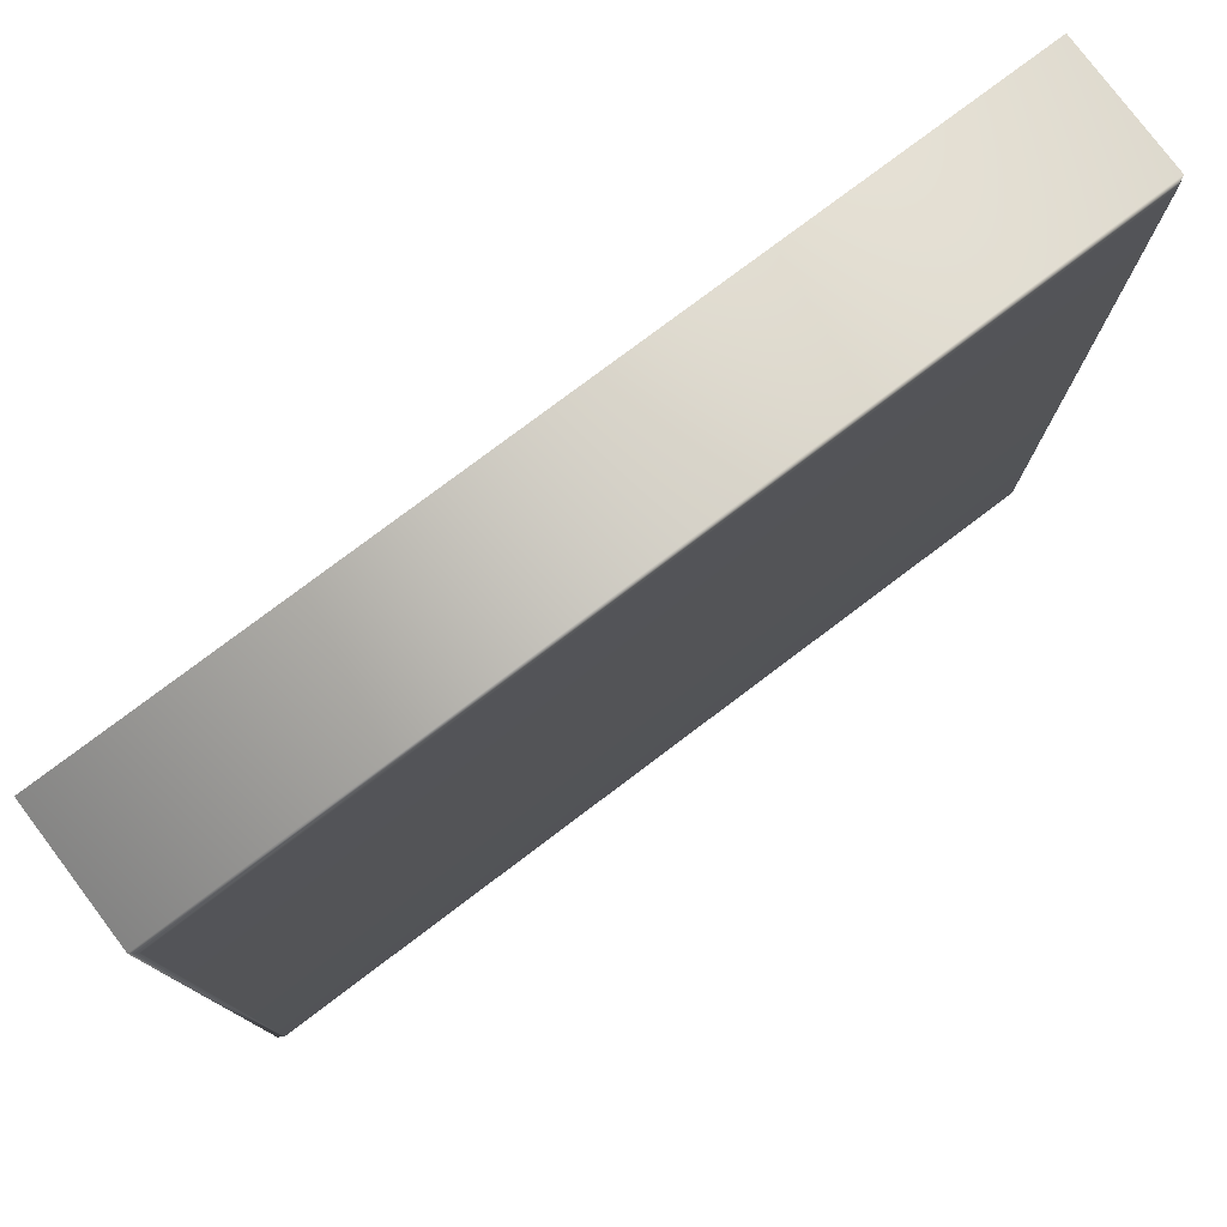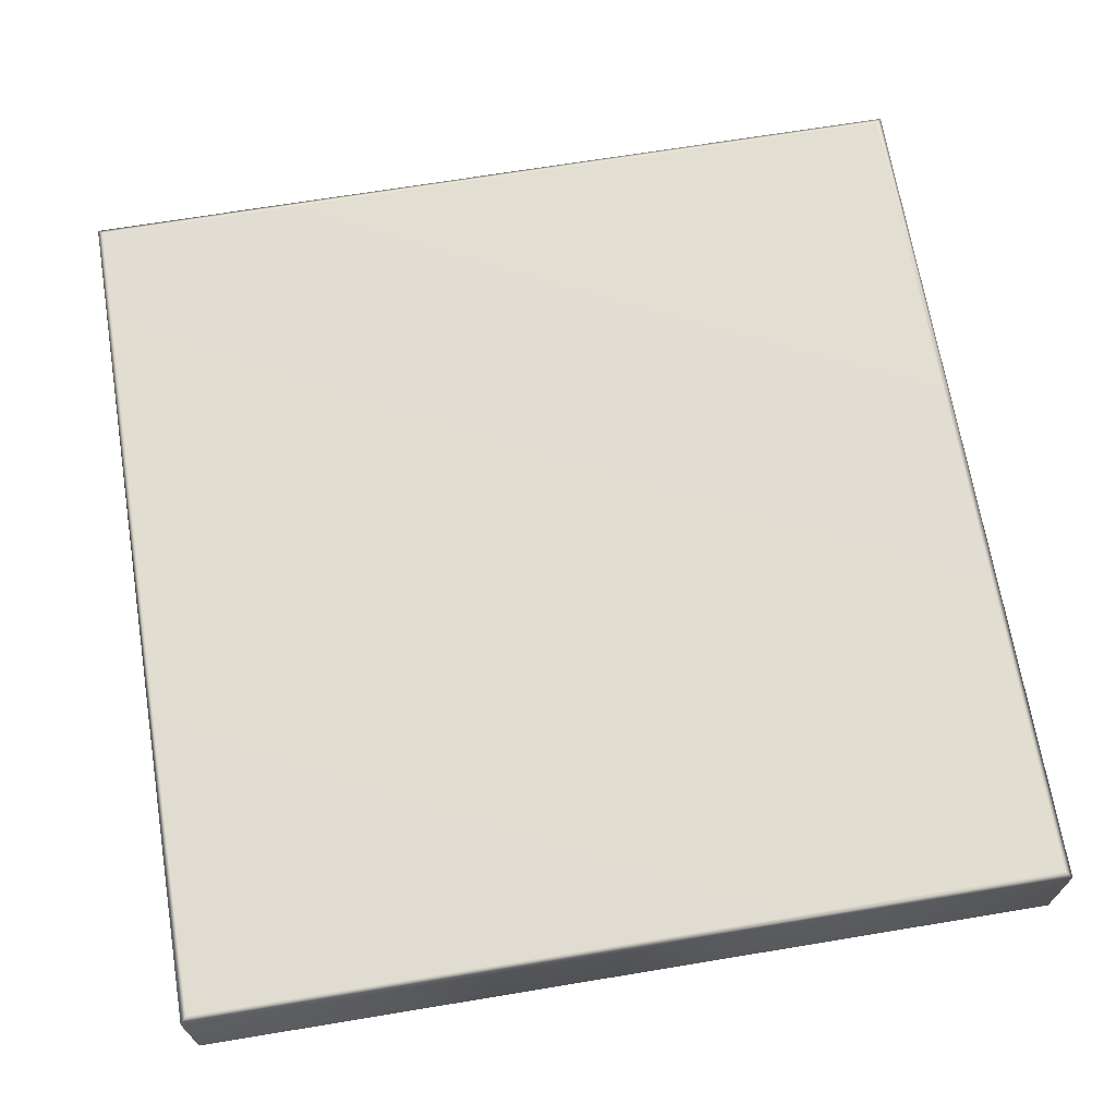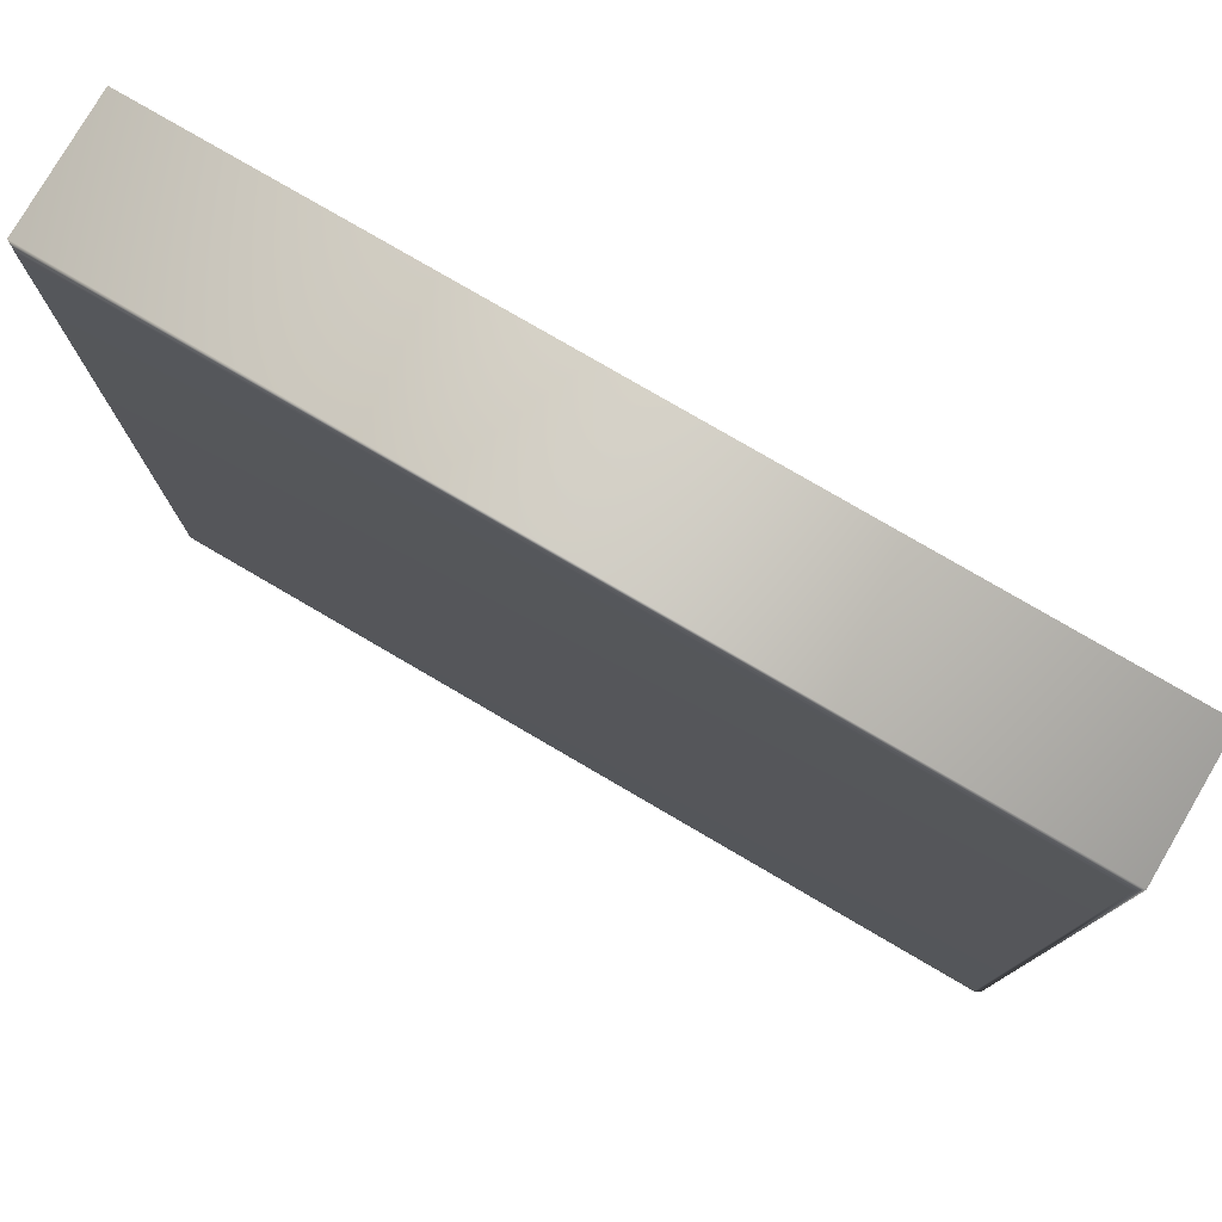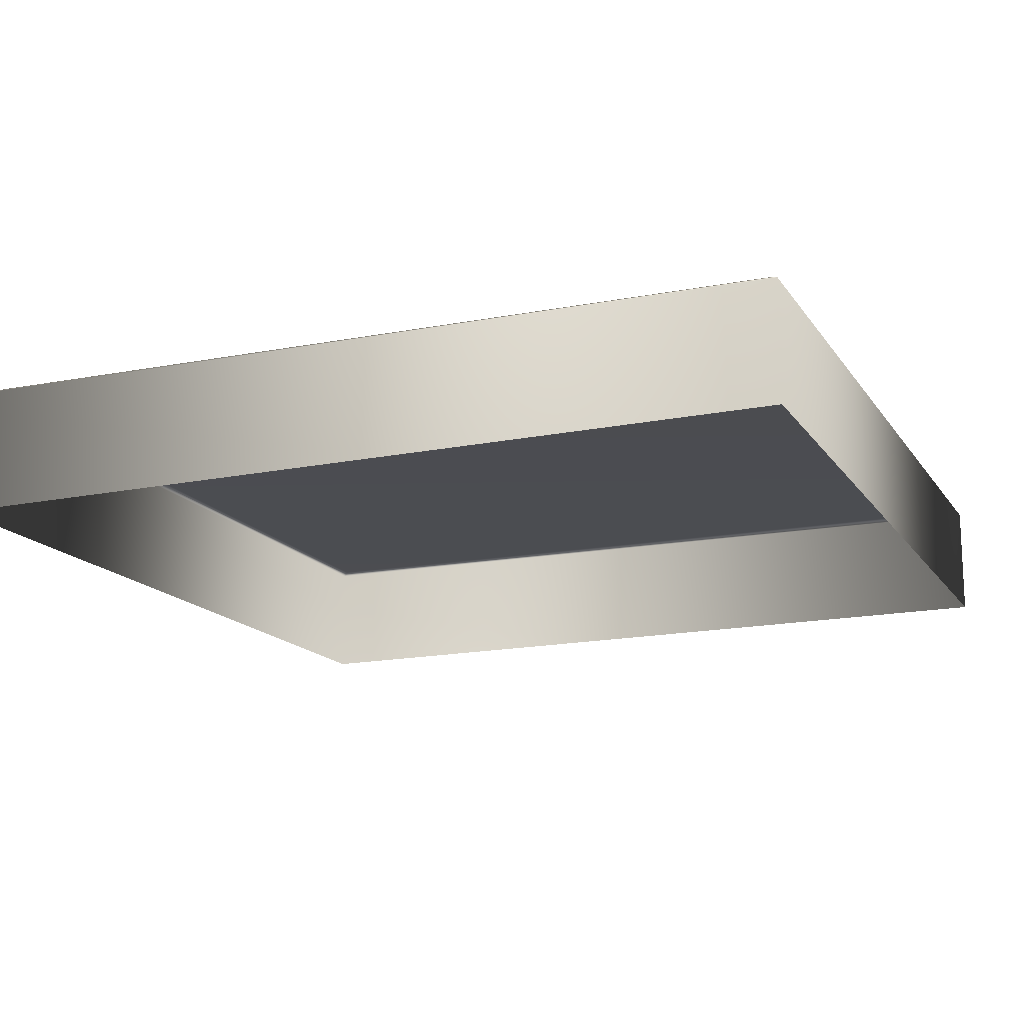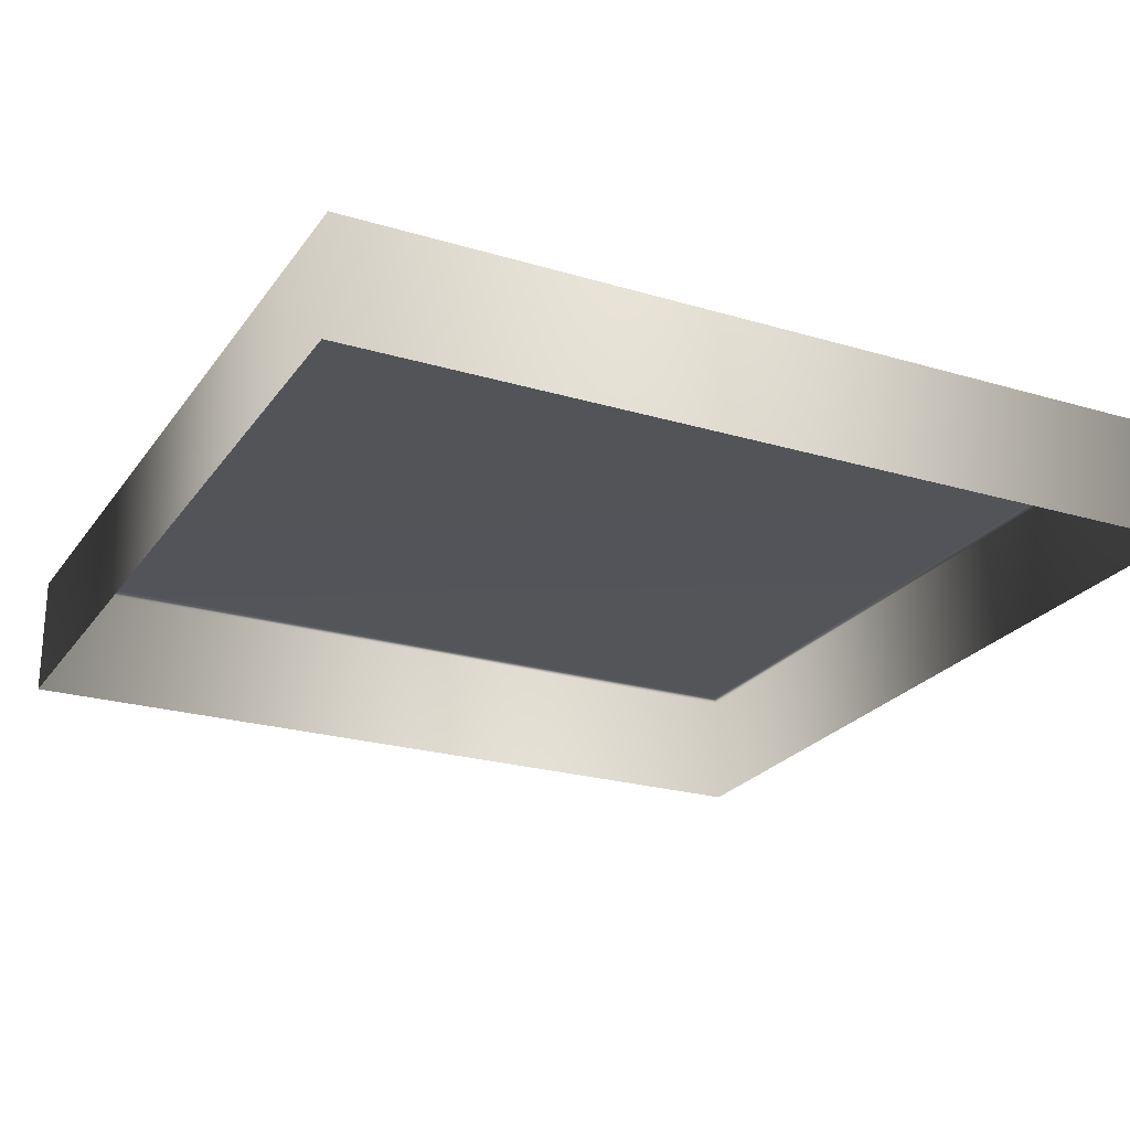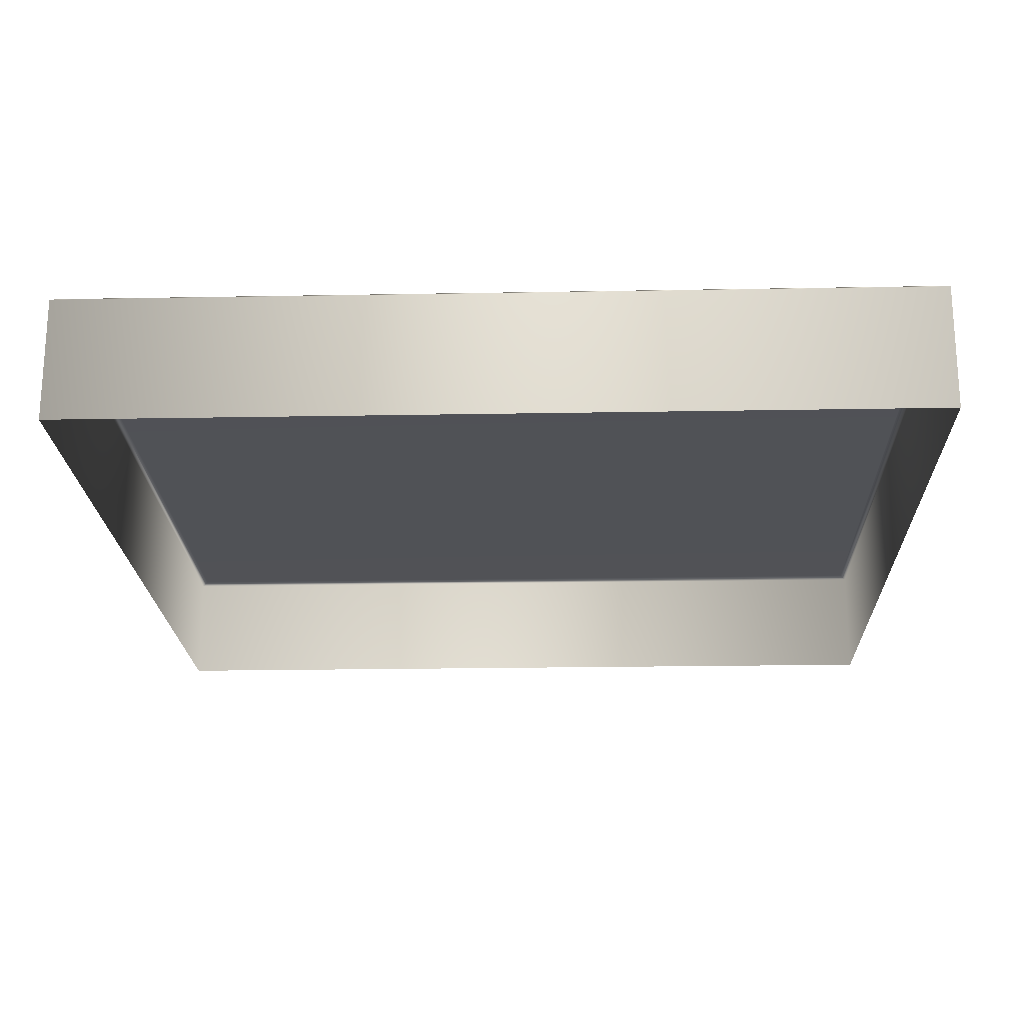
<metadata>
{"format":"obj","ext":"obj","renderer":"f3d","projection":"perspective","resolution":1024,"background":"white","views":[{"elev":78.4,"azim":143.0,"up":"+Z"},{"elev":68.5,"azim":170.6,"up":"+Y"},{"elev":78.4,"azim":-149.7,"up":"+Z"},{"elev":-15.4,"azim":112.3,"up":"+Y"},{"elev":-23.6,"azim":153.4,"up":"+Y"},{"elev":-20.7,"azim":1.9,"up":"+Y"}]}
</metadata>
<code>
g S_Ground_tiles_Qcity_051
v -49.25 0 -49.25
v -50 -0.4479 -50
v 50 -0.4479 -50
v 49.25 0 -49.25
v -49.25 0 49.25
v -50 -0.4479 50
v 50 -0.4479 50
v 49.25 0 49.25
v -50 -14.17 -50
v 50 -14.17 -50
v 50 -0.4479 -50
v -50 -0.4479 -50
v 50 -15 50
v -50 -15 50
v -50 -0.4479 50
v 50 -0.4479 50
v 50 -0.4479 -50
v 50 -14.17 -50
v 50 -15 50
v 50 -0.4479 50
v -50 -15 50
v -50 -14.17 -50
v -50 -0.4479 -50
v -50 -0.4479 50
g S_Ground_tiles_Qcity_051_0
f 3 2 1
f 4 3 1
f 5 1 2
f 6 5 2
f 7 3 4
f 8 7 4
f 8 5 6
f 7 8 6
f 8 4 1
f 5 8 1
f 11 10 9
f 12 11 9
f 15 14 13
f 16 15 13
f 19 18 17
f 20 19 17
f 23 22 21
f 24 23 21

</code>
